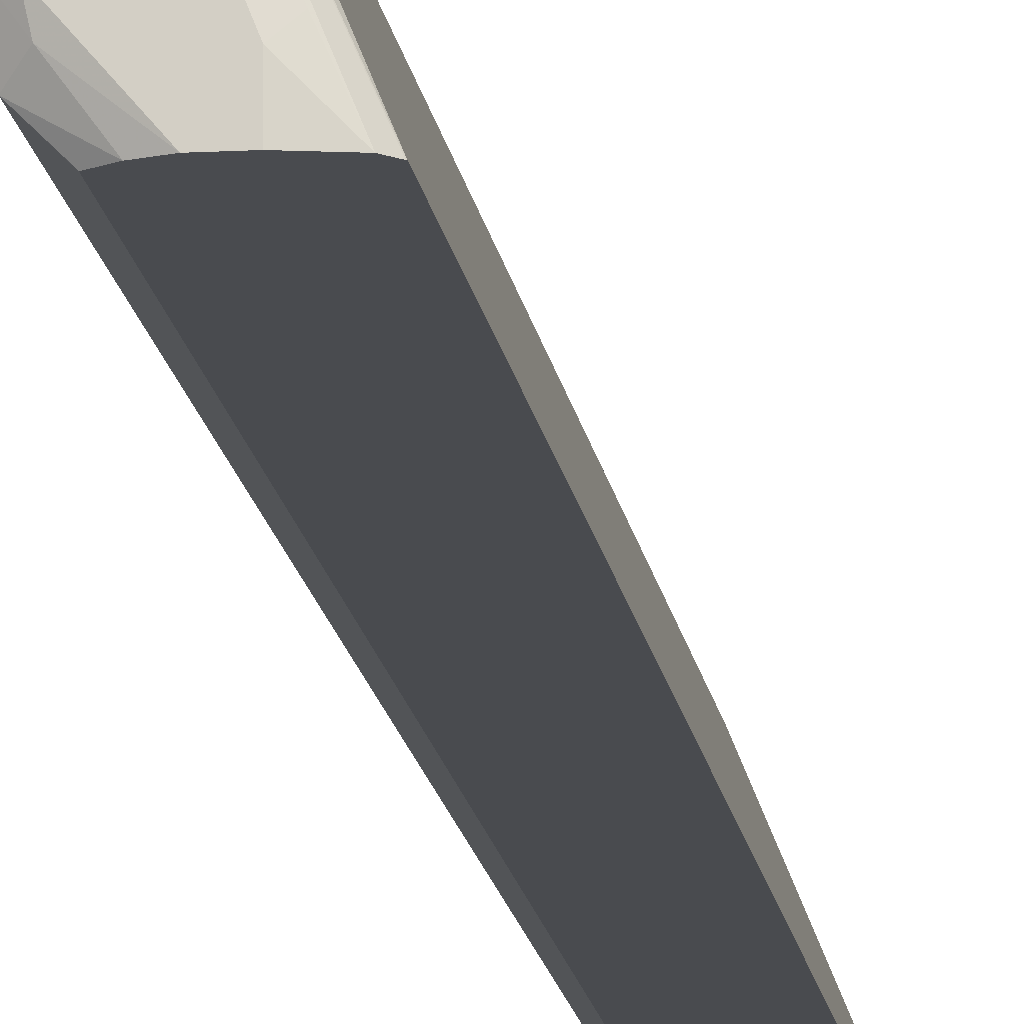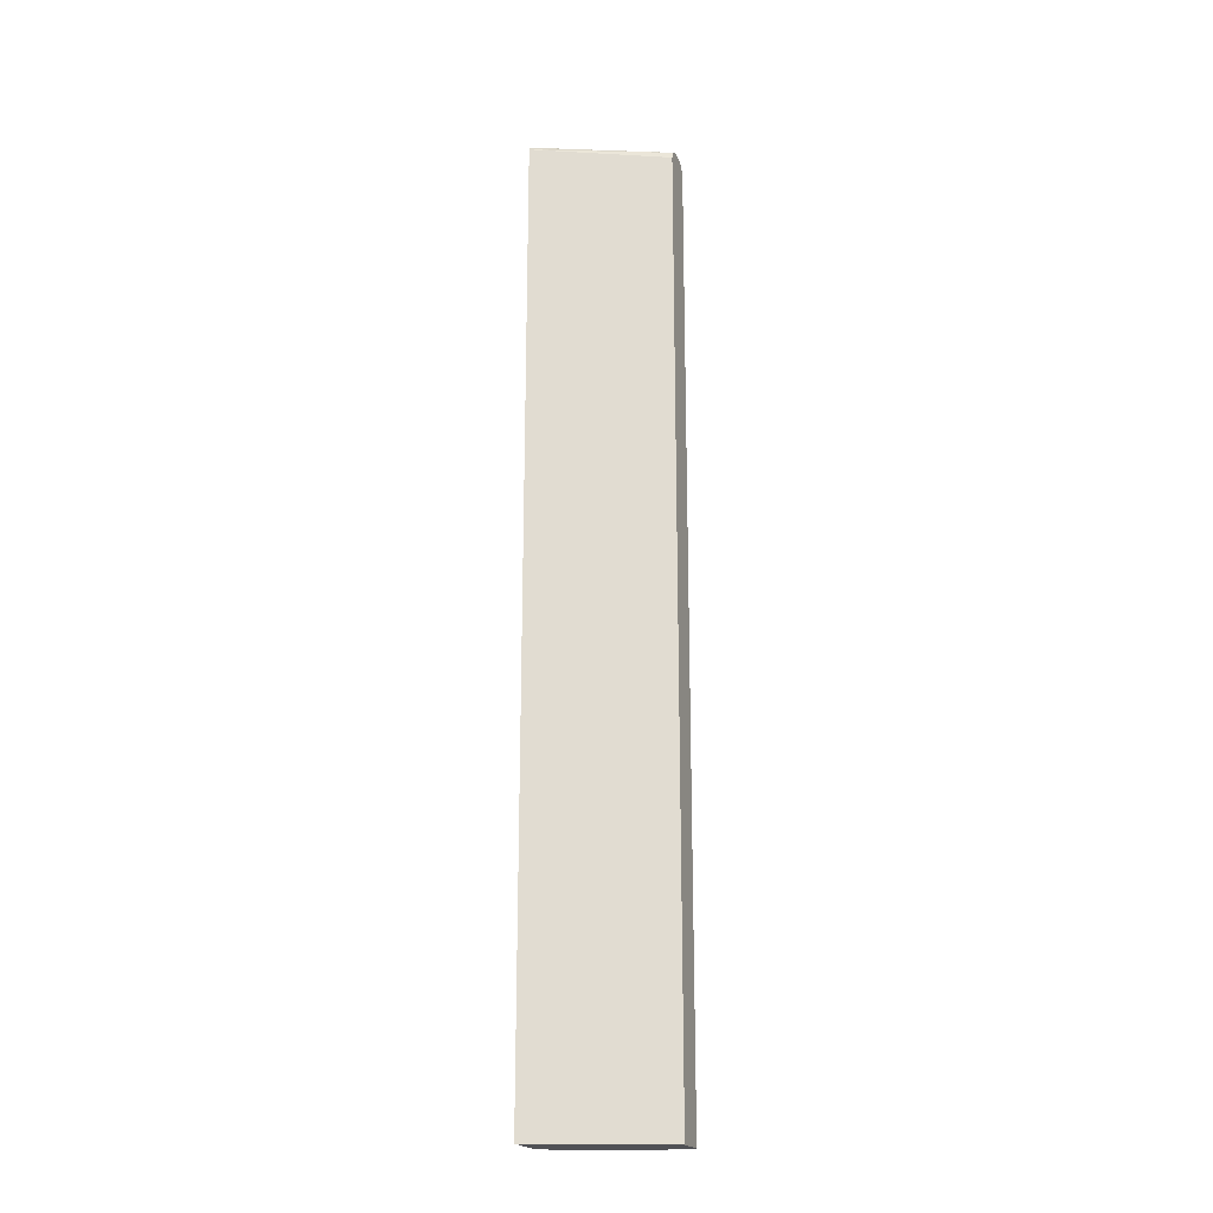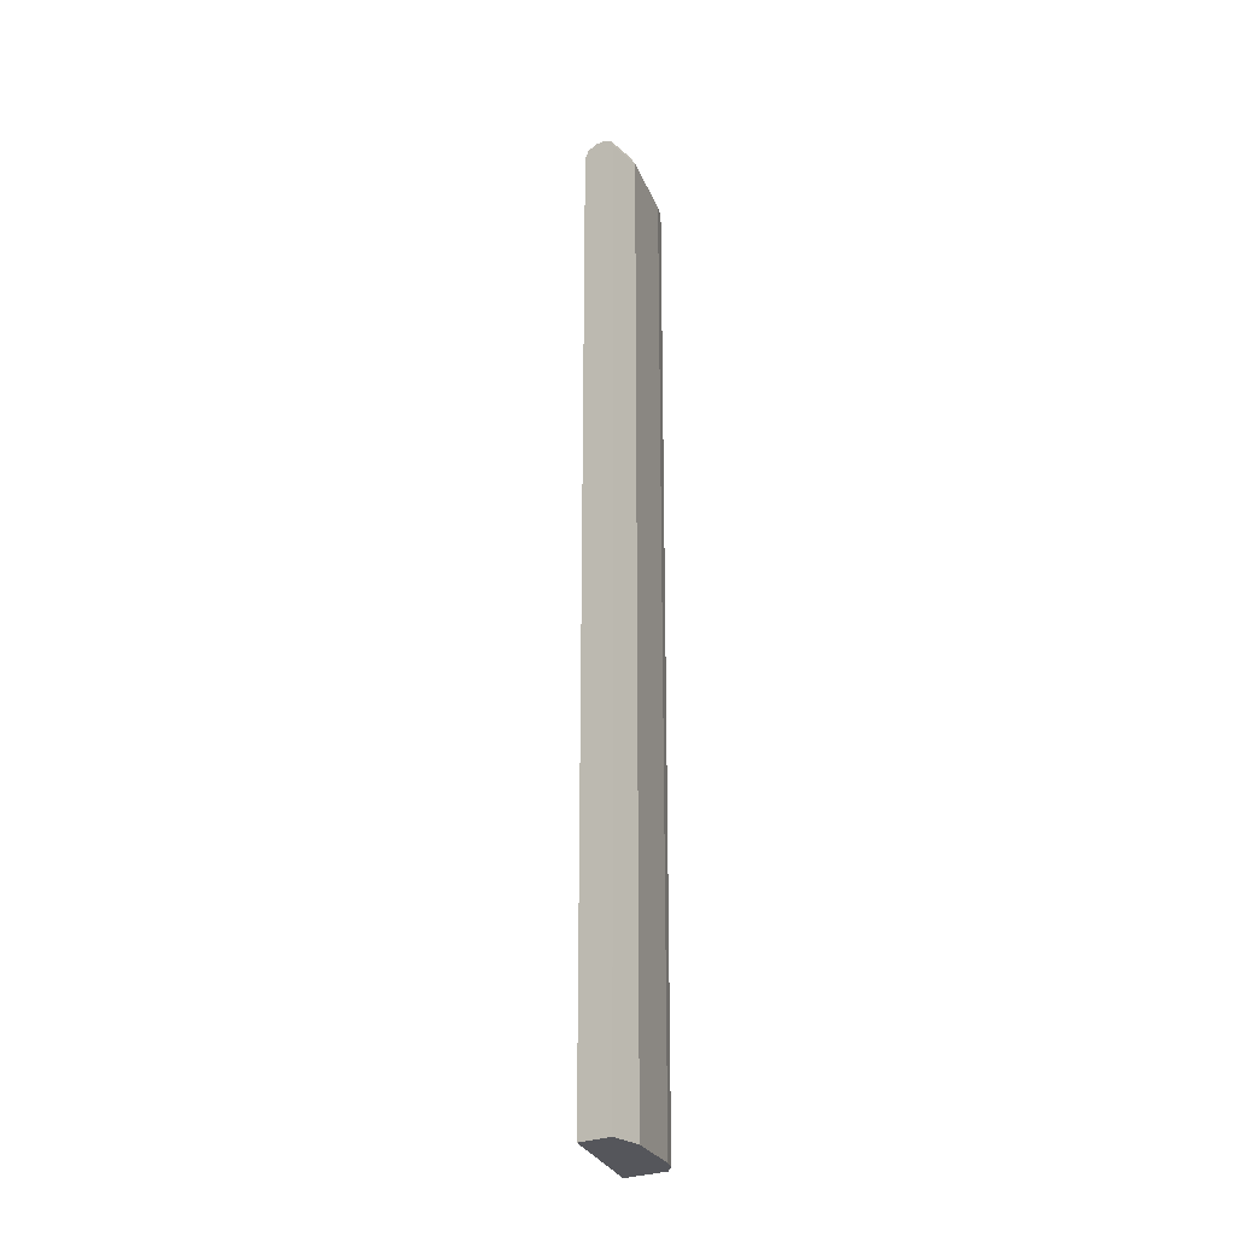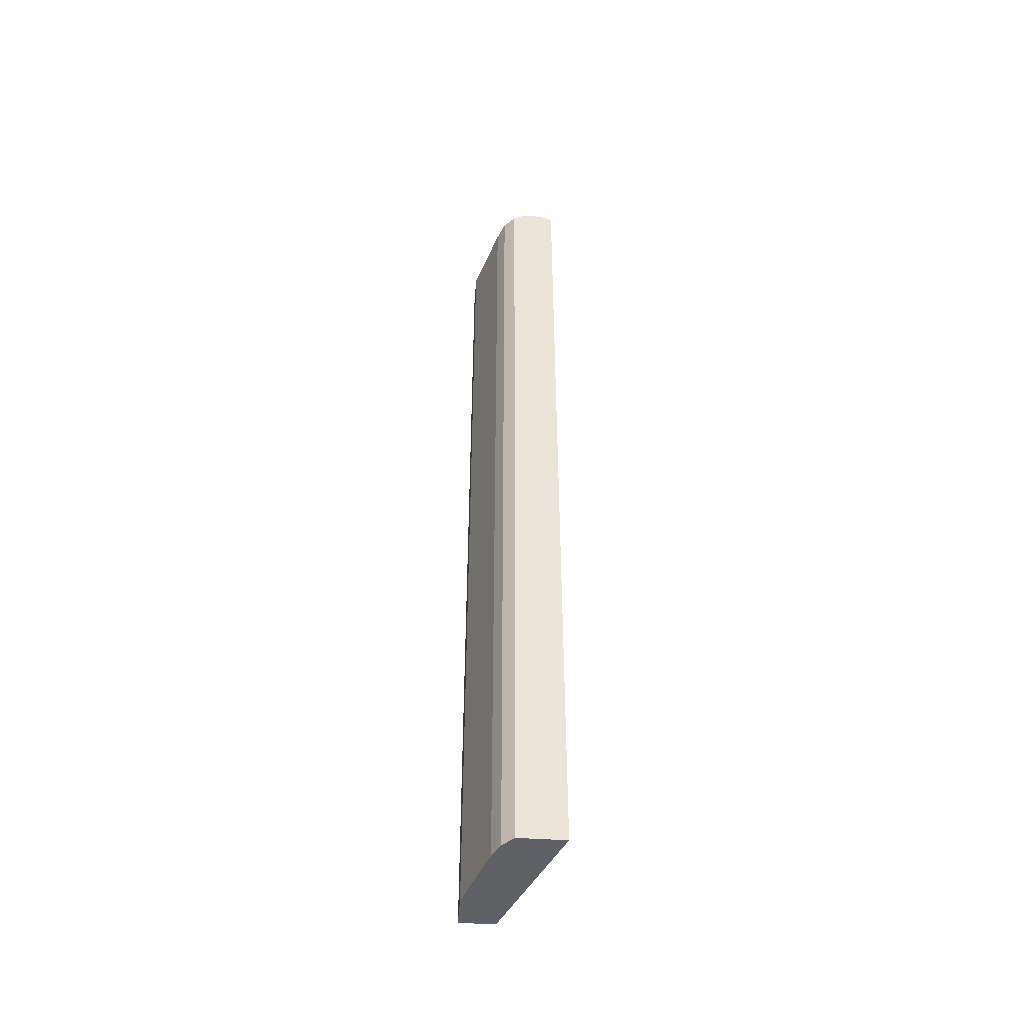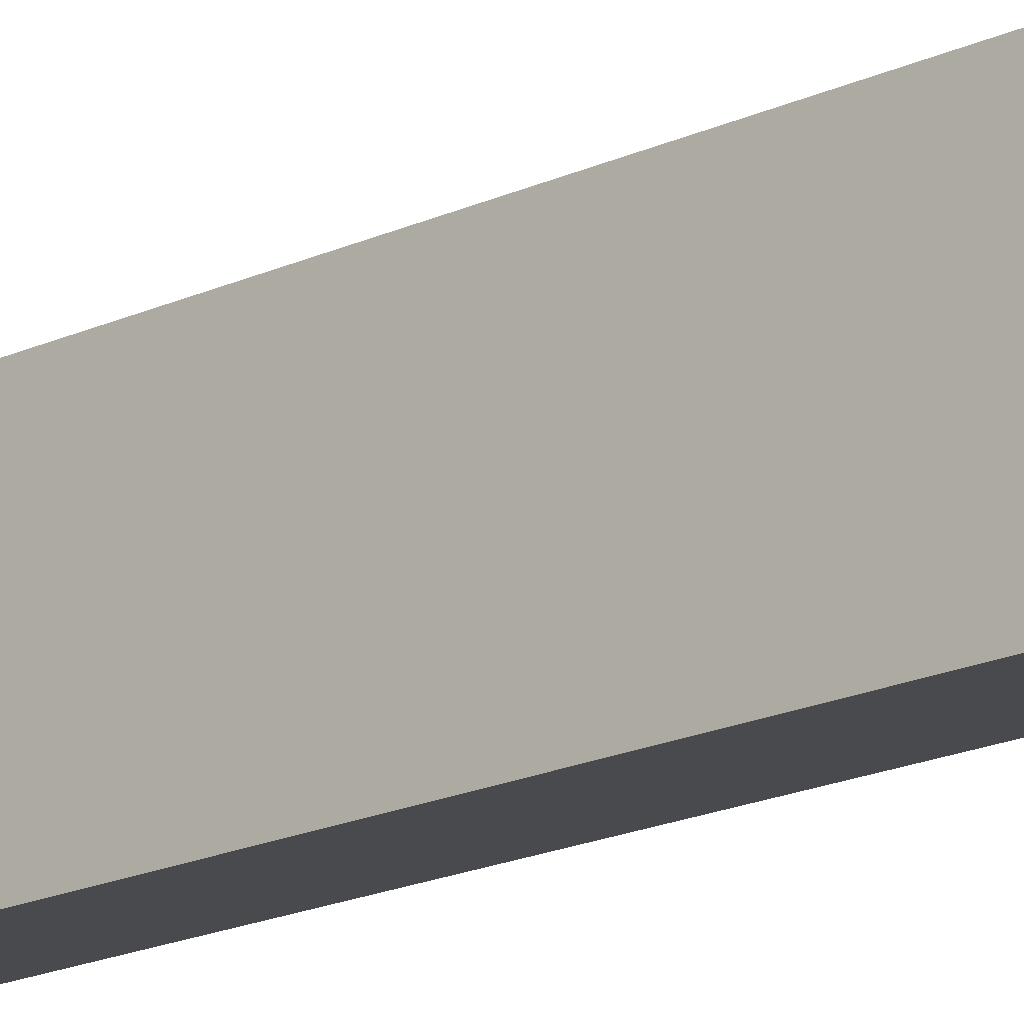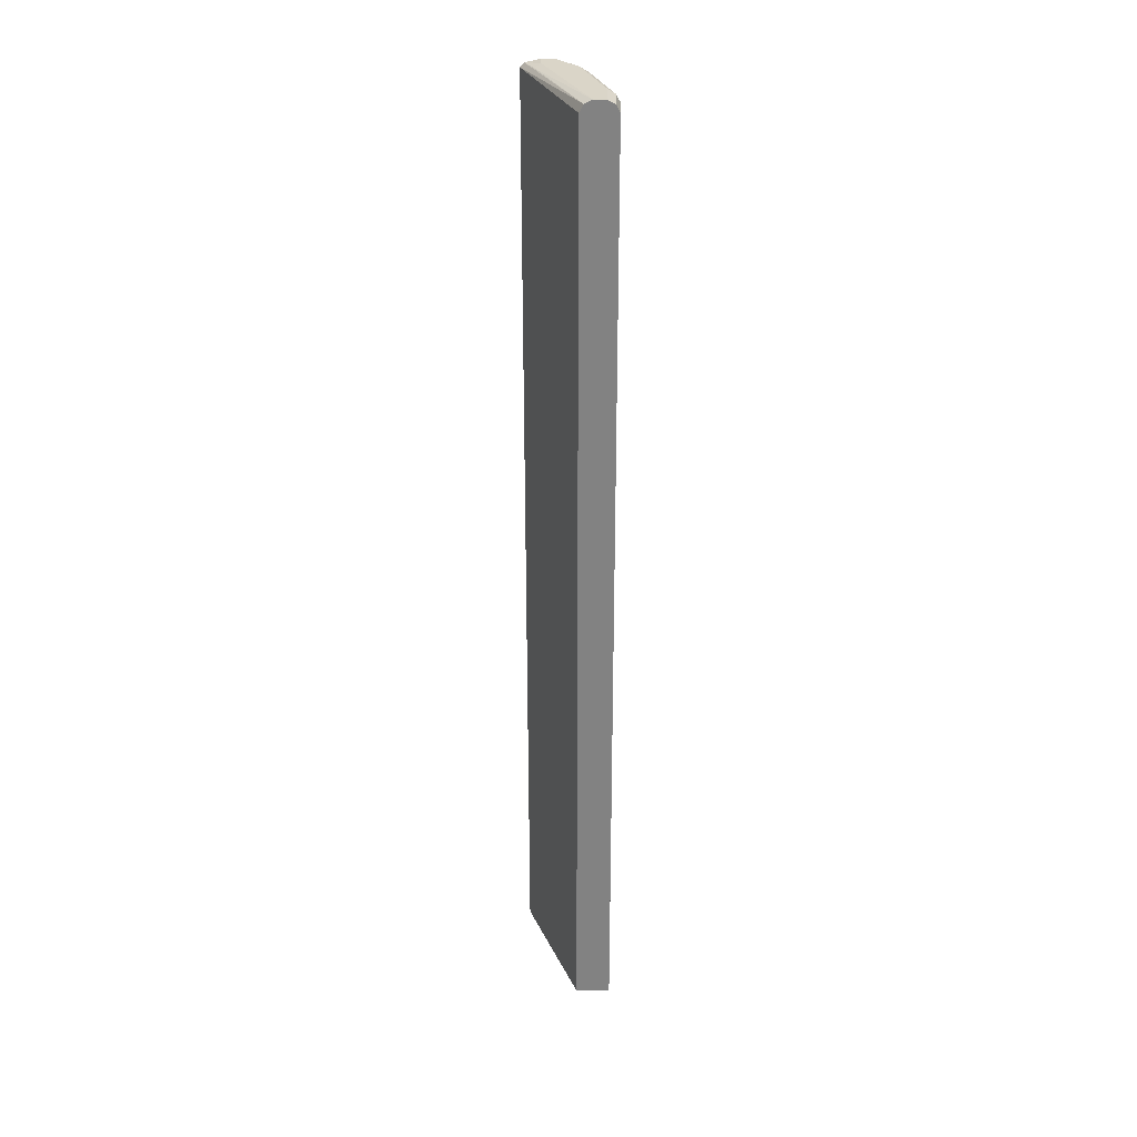
<metadata>
{"format":"obj","ext":"obj","renderer":"f3d","projection":"perspective","resolution":1024,"background":"white","views":[{"elev":-13.7,"azim":-172.9,"up":"+Z"},{"elev":-20.2,"azim":-71.0,"up":"+Y"},{"elev":-26.2,"azim":37.2,"up":"+Y"},{"elev":-47.1,"azim":175.7,"up":"+Y"},{"elev":-12.9,"azim":-38.2,"up":"+Z"},{"elev":29.2,"azim":0.9,"up":"+Y"}]}
</metadata>
<code>
v 0.3428 -0.7287 6.294e-05
v 0.3922 -0.7287 4.12e-05
v 0.3922 -0.7256 6.294e-05
v 0.3334 -0.7256 6.294e-05
v 0.3334 -0.7287 -2.28e-06
v 0.3922 -0.7287 -0.05885
v 0.3922 0.8824 6.294e-05
v 0.242 -0.7287 -0.222
v 0.3334 0.8824 6.294e-05
v 0.353 -0.7287 -0.1765
v 0.3922 0.8825 -0.05885
v 0.3922 0.8825 -2.28e-06
v 0.3922 0.8825 6.294e-05
v 0.3204 -0.7287 -0.222
v 0.242 0.8887 -0.222
v 0.3399 0.8956 6.294e-05
v 0.3334 0.8825 -2.28e-06
v 0.3465 -0.7287 -0.1896
v 0.353 0.8825 -0.1765
v 0.3465 0.8956 -0.17
v 0.3857 0.8956 -0.05231
v 0.3857 0.8956 6.294e-05
v 0.3399 -0.7287 -0.2026
v 0.3204 0.8887 -0.222
v 0.2424 0.8892 -0.222
v 0.353 0.902 6.294e-05
v 0.2648 0.8972 -0.1863
v 0.2487 0.8962 -0.222
v 0.3448 -0.7287 -0.1929
v 0.3465 0.876 -0.1896
v 0.3399 0.8891 -0.2026
v 0.3301 0.8988 -0.1928
v 0.3334 0.902 -0.1765
v 0.3726 0.902 -0.05885
v 0.3727 0.902 6.294e-05
v 0.3204 0.8891 -0.222
v 0.2746 0.902 -0.1961
v 0.2746 0.902 -0.222
v 0.3086 0.8969 -0.222
v 0.2942 0.902 -0.222
f 19 31 20
f 19 30 31
f 15 17 16
f 18 29 30
f 16 28 25
f 16 27 28
f 16 26 27
f 15 16 25
f 32 40 33
f 14 24 31
f 12 22 13
f 11 22 12
f 11 21 22
f 11 20 21
f 20 32 33
f 11 19 20
f 14 31 23
f 20 33 34
f 26 38 37
f 20 31 32
f 10 30 19
f 32 39 40
f 31 39 32
f 31 36 39
f 29 31 30
f 28 37 38
f 27 37 28
f 20 34 21
f 26 37 27
f 26 33 40
f 26 34 33
f 26 35 34
f 24 36 31
f 23 31 29
f 21 35 22
f 21 34 35
f 26 40 38
f 10 18 30
f 8 38 40
f 9 16 17
f 1 29 18
f 1 23 29
f 1 14 23
f 1 8 14
f 1 5 8
f 1 4 5
f 1 9 4
f 1 16 9
f 1 26 16
f 1 35 26
f 1 22 35
f 1 13 22
f 1 3 7
f 1 2 3
f 9 17 15
f 1 18 10
f 1 10 6
f 1 7 13
f 2 6 11
f 1 6 2
f 8 36 24
f 8 24 14
f 8 40 39
f 8 28 38
f 8 25 28
f 8 15 25
f 7 12 13
f 8 39 36
f 6 10 19
f 4 15 8
f 4 9 15
f 4 8 5
f 2 7 3
f 2 12 7
f 6 19 11
f 2 11 12

</code>
